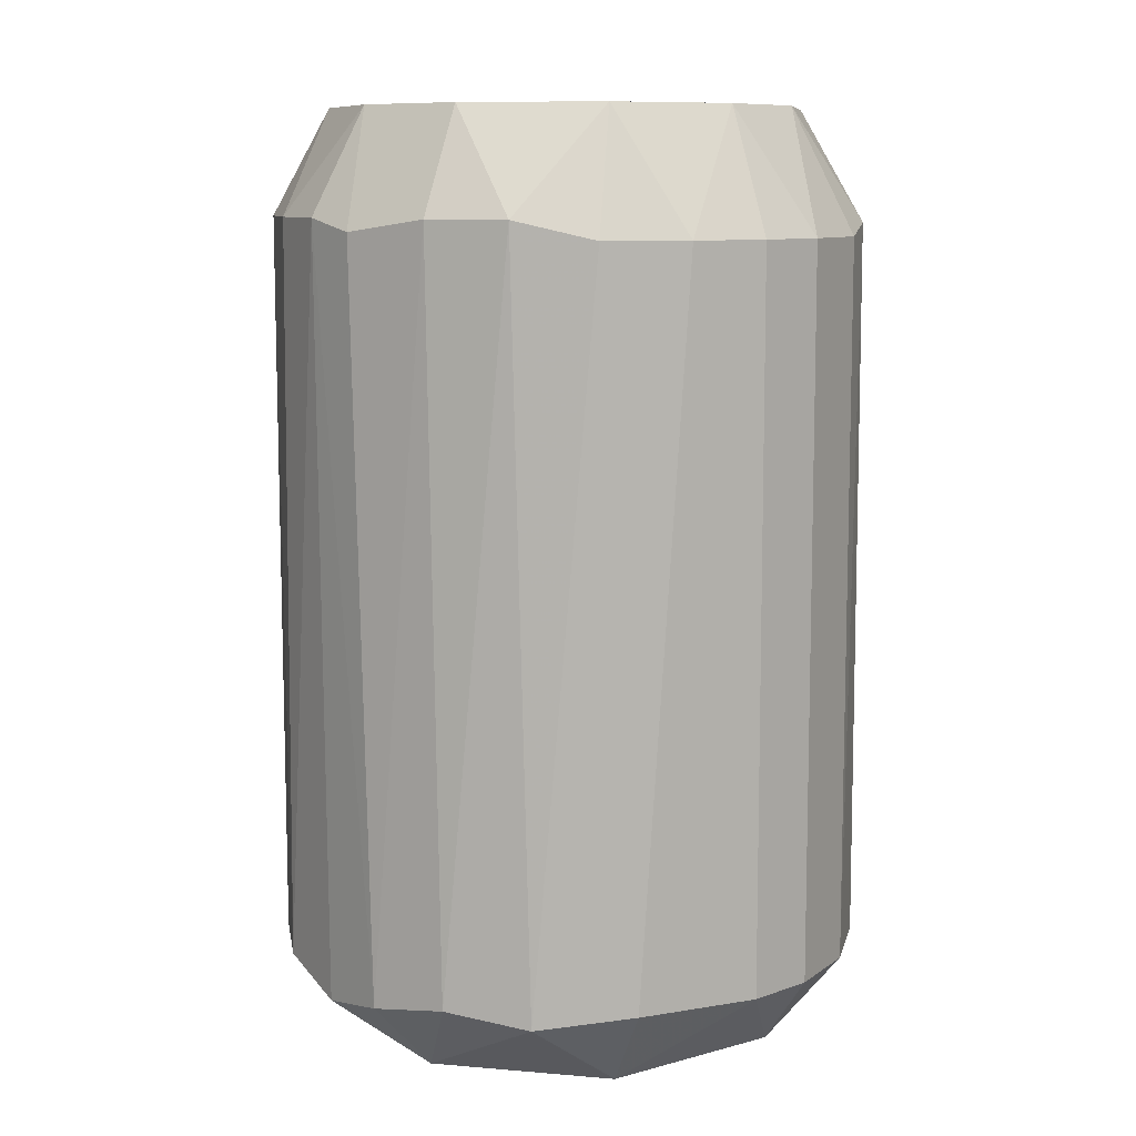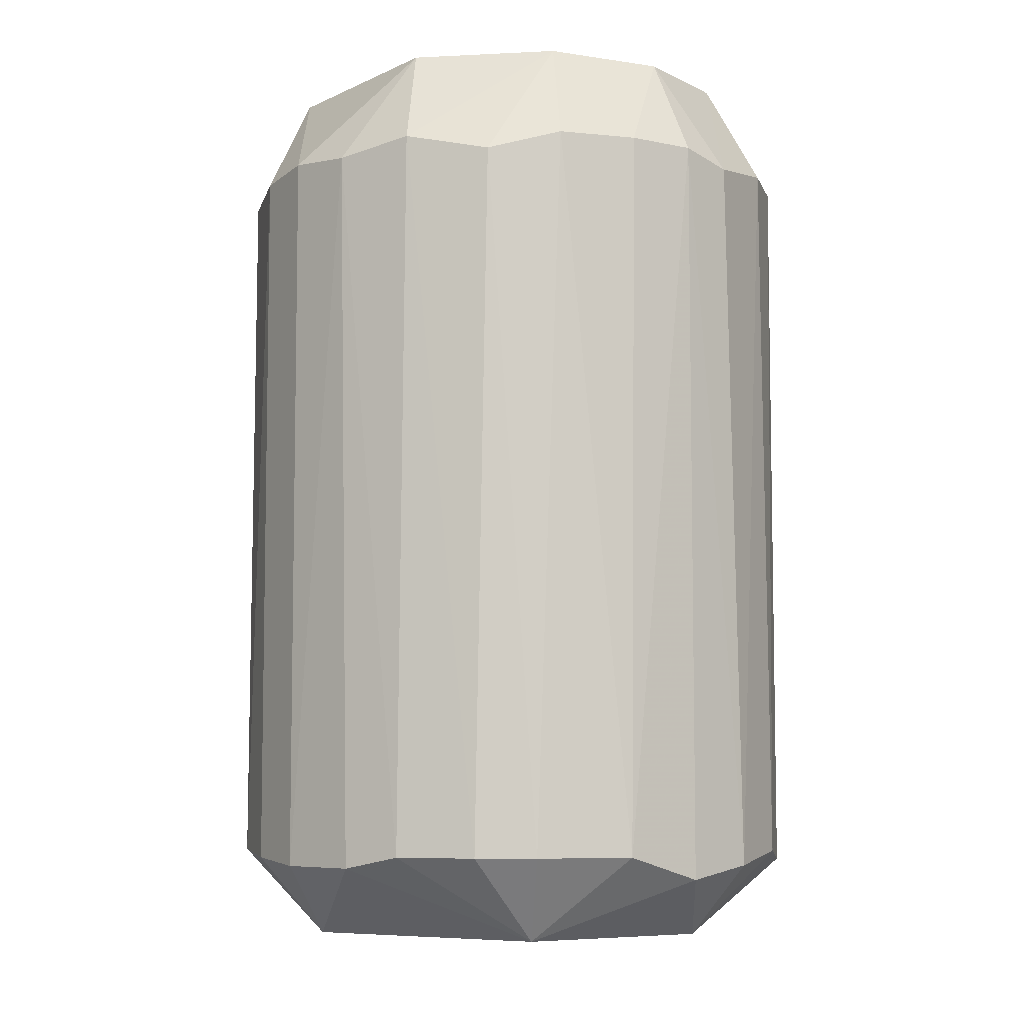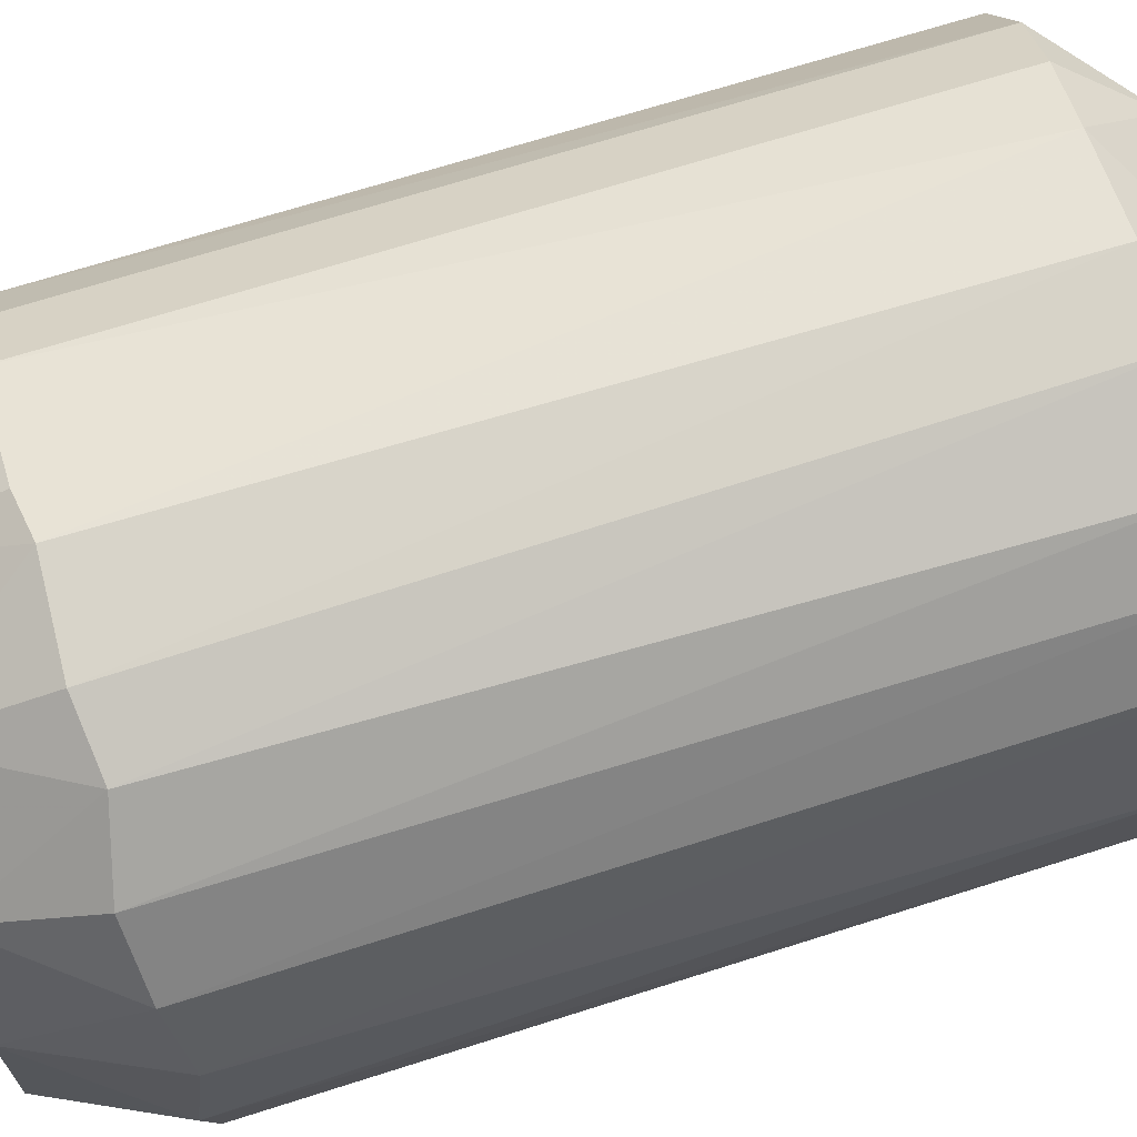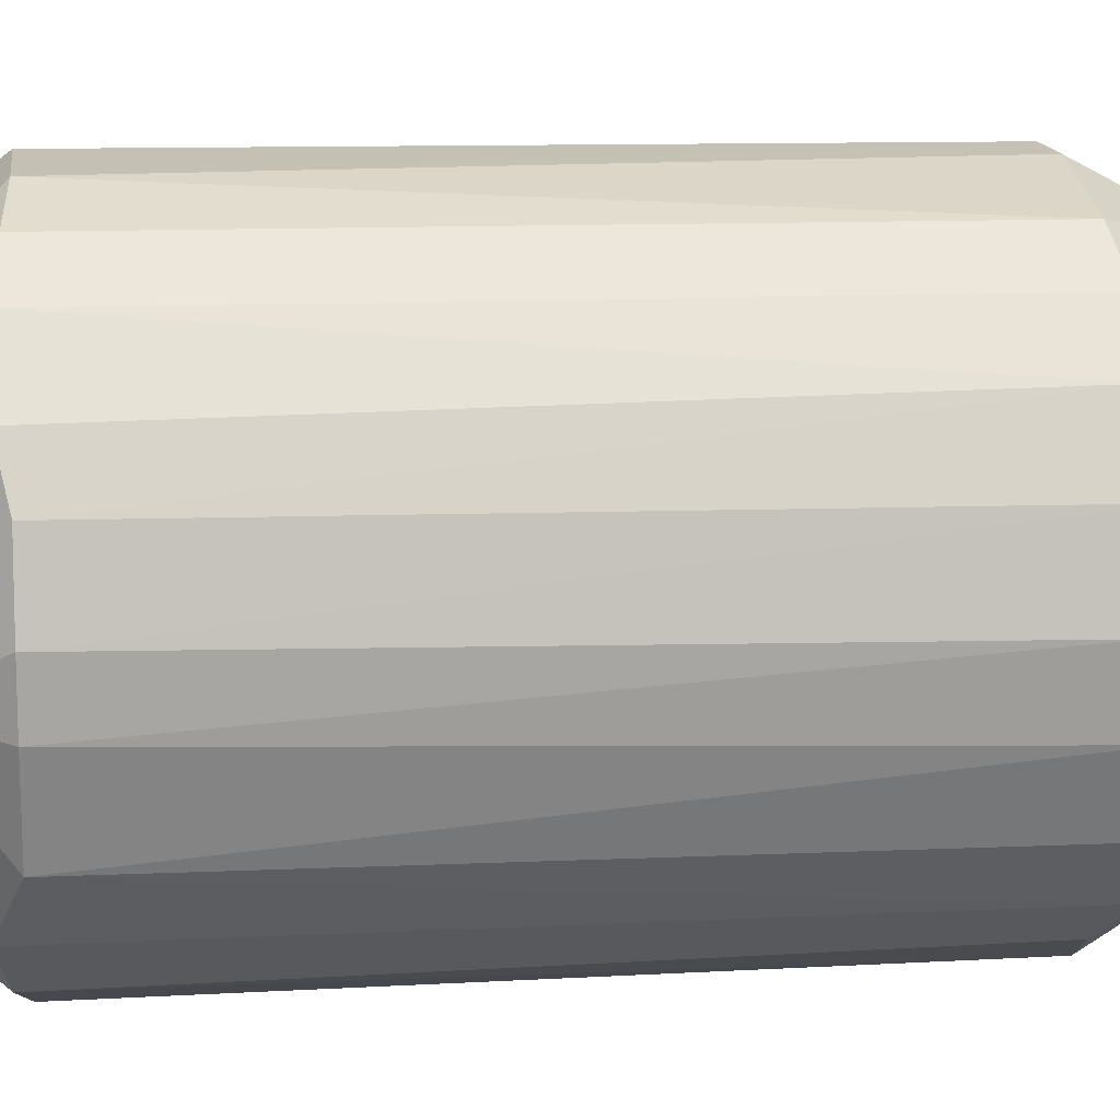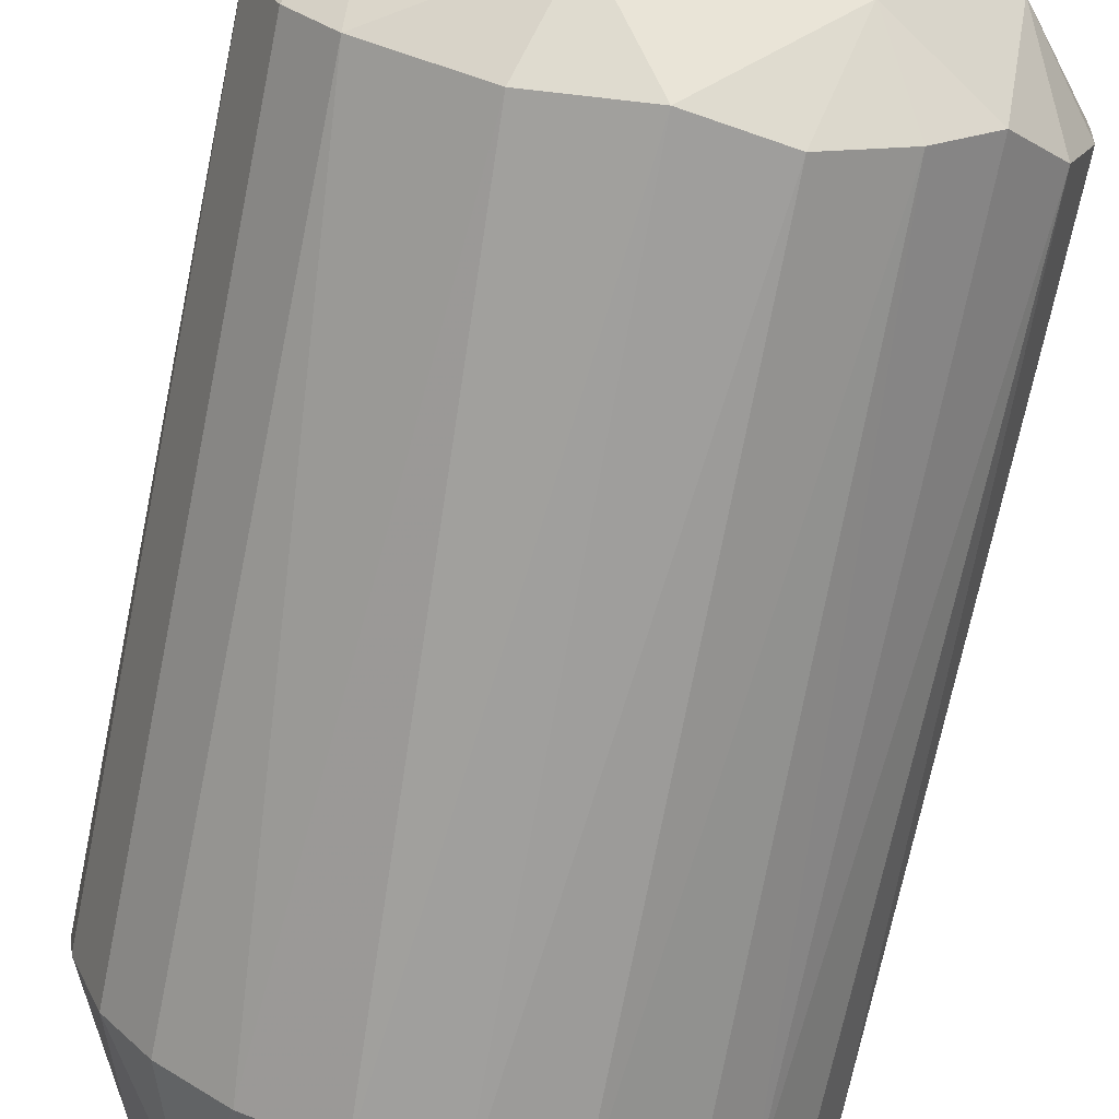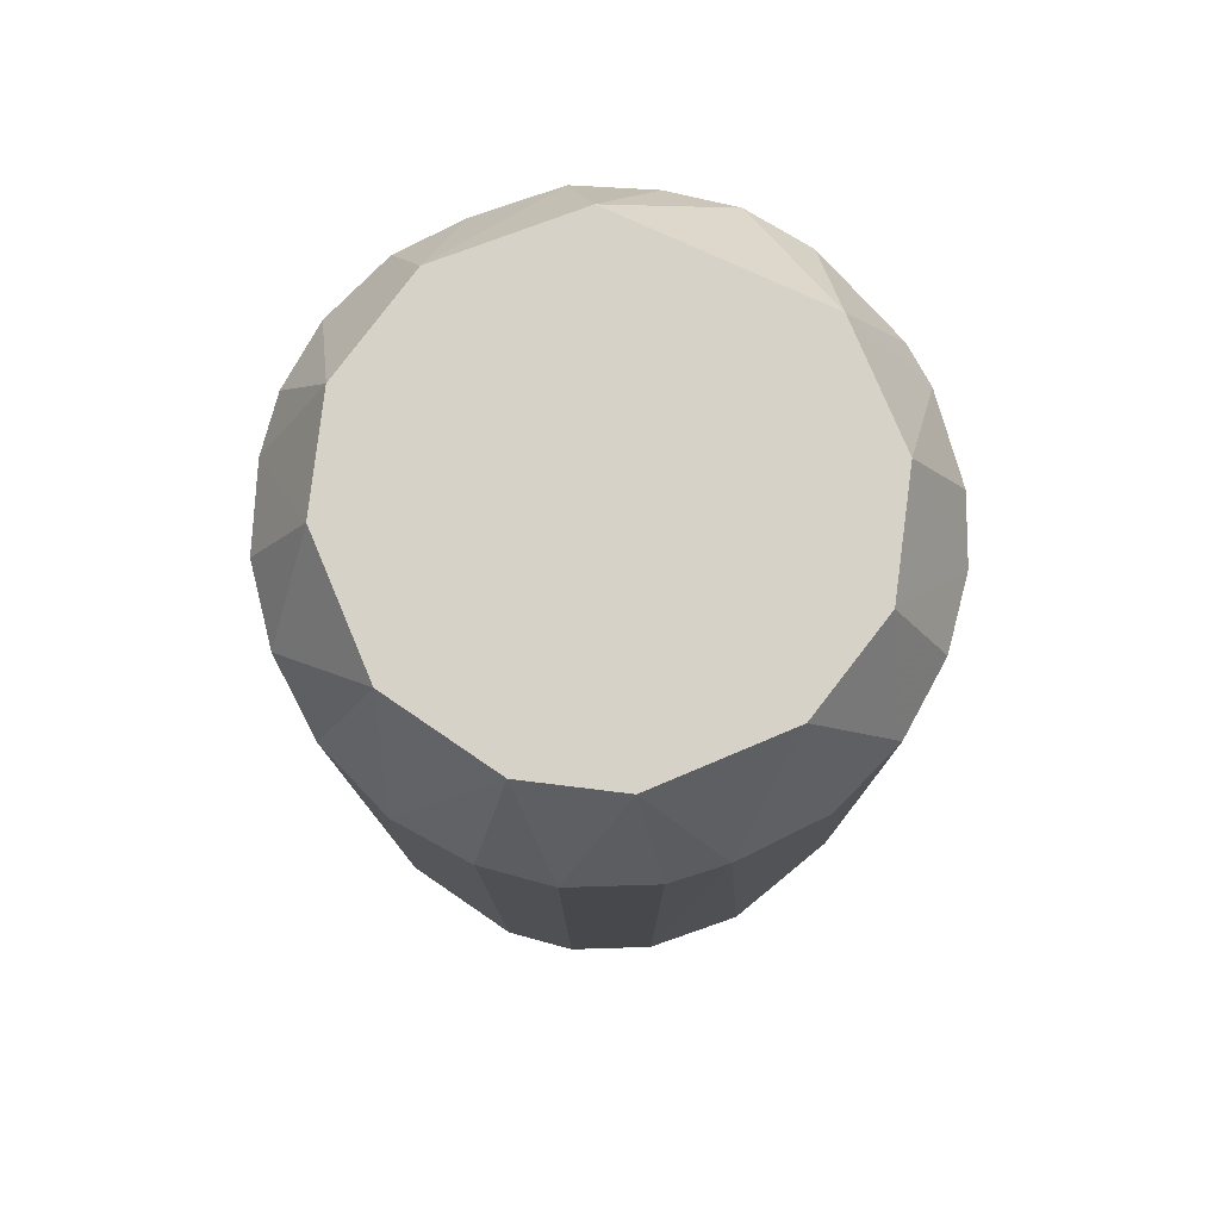
<metadata>
{"format":"obj","ext":"obj","renderer":"f3d","projection":"perspective","resolution":1024,"background":"white","views":[{"elev":9.4,"azim":-171.0,"up":"+Y"},{"elev":-6.7,"azim":96.0,"up":"+Y"},{"elev":68.8,"azim":-107.7,"up":"+Z"},{"elev":10.5,"azim":82.2,"up":"+Z"},{"elev":-71.4,"azim":-11.6,"up":"+Z"},{"elev":78.4,"azim":-112.8,"up":"+Y"}]}
</metadata>
<code>
o convex_0
v -0.06363 -0.3757 -0.173
v 0.005995 0.2761 0.2399
v 0.04083 0.2811 0.2349
v -0.05867 0.3757 -0.183
v 0.2349 -0.3059 -0.04371
v -0.2079 -0.3159 0.1204
v 0.205 0.291 -0.1233
v -0.2378 0.286 -0.01388
v 0.1702 -0.3159 0.1702
v 0.2299 0.291 0.0657
v 0.06075 -0.3059 -0.2328
v -0.1731 -0.3059 -0.1681
v -0.1382 0.3757 0.1353
v -0.06363 -0.3159 0.2299
v -0.05867 0.2761 -0.2328
v 0.1802 0.3757 0.0657
v -0.1681 0.291 0.1702
v 0.1005 -0.3757 0.1552
v -0.1731 0.2761 -0.1681
v -0.2328 -0.3059 -0.05862
v 0.07066 0.291 -0.2278
v 0.1652 -0.3258 -0.1681
v -0.1631 -0.3757 0.08562
v 0.1702 0.2861 0.1702
v 0.07066 -0.3059 0.2299
v -0.0885 -0.3059 -0.2228
v 0.1802 -0.3757 -0.03375
v 0.2299 -0.3059 0.07066
v 0.1354 0.3757 -0.1382
v -0.183 0.3757 -0.05862
v 0.05079 0.3757 0.1851
v -0.2328 0.2761 0.0607
v 0.2399 0.2761 -0.003916
v -0.06858 0.2811 0.2299
v -0.1333 -0.3059 0.2
v 0.1354 0.2811 -0.198
v -0.2079 0.2761 -0.1233
v -0.2378 -0.3059 0.02091
v -0.1731 -0.3757 -0.06358
v 0.1254 0.2811 0.205
v 0.21 -0.3059 -0.1183
v 0.08562 -0.3757 -0.1631
v -0.008873 -0.3159 -0.2378
v -0.1233 0.2761 -0.2079
v -0.03379 -0.3757 0.1801
v 0.2299 0.291 -0.06363
v 0.205 0.2811 0.1254
v 0.005995 0.291 -0.2378
v 0.1205 -0.3159 -0.2079
v -0.003917 -0.3059 0.2399
v -0.2079 0.2861 0.1204
v -0.2079 -0.3059 -0.1233
v -0.183 0.3757 0.05575
v -0.1184 0.2761 0.21
v 0.1851 0.3757 -0.05362
v 0.21 -0.3159 0.1155
v -0.05367 0.3757 0.1851
v 0.1702 0.291 -0.1681
v 0.2399 -0.3059 0.005996
v 0.05574 0.3757 -0.183
v 0.1254 -0.3109 0.205
v -0.1731 -0.3159 0.1652
v -0.2328 0.2761 -0.05862
v -0.1432 0.3757 -0.1283
f 44 19 64
f 4 13 16
f 1 18 23
f 3 2 25
f 1 12 26
f 18 1 27
f 4 16 29
f 13 4 30
f 2 3 31
f 16 13 31
f 24 16 31
f 19 12 37
f 8 20 38
f 23 6 38
f 6 32 38
f 32 8 38
f 12 1 39
f 1 23 39
f 38 20 39
f 23 38 39
f 9 24 40
f 3 25 40
f 31 3 40
f 24 31 40
f 5 27 41
f 27 22 41
f 27 1 42
f 22 27 42
f 1 26 43
f 26 15 43
f 42 1 43
f 11 42 43
f 4 15 44
f 12 19 44
f 26 12 44
f 15 26 44
f 23 18 45
f 18 25 45
f 14 35 45
f 33 5 46
f 5 41 46
f 41 7 46
f 10 16 47
f 24 9 47
f 16 24 47
f 28 10 47
f 15 4 48
f 21 11 48
f 11 43 48
f 43 15 48
f 11 21 49
f 21 36 49
f 42 11 49
f 22 42 49
f 25 2 50
f 2 34 50
f 34 14 50
f 14 45 50
f 45 25 50
f 17 13 51
f 32 6 51
f 37 12 52
f 20 37 52
f 12 39 52
f 39 20 52
f 13 30 53
f 30 8 53
f 8 32 53
f 51 13 53
f 32 51 53
f 13 17 54
f 14 34 54
f 17 35 54
f 35 14 54
f 16 10 55
f 29 16 55
f 7 29 55
f 10 33 55
f 46 7 55
f 33 46 55
f 9 18 56
f 18 27 56
f 27 28 56
f 47 9 56
f 28 47 56
f 2 31 57
f 31 13 57
f 34 2 57
f 13 54 57
f 54 34 57
f 29 7 58
f 36 29 58
f 7 41 58
f 41 22 58
f 49 36 58
f 22 49 58
f 27 5 59
f 10 28 59
f 28 27 59
f 5 33 59
f 33 10 59
f 4 29 60
f 36 21 60
f 29 36 60
f 48 4 60
f 21 48 60
f 18 9 61
f 25 18 61
f 9 40 61
f 40 25 61
f 6 23 62
f 35 17 62
f 23 45 62
f 45 35 62
f 51 6 62
f 17 51 62
f 20 8 63
f 8 30 63
f 37 20 63
f 30 37 63
f 30 4 64
f 19 37 64
f 37 30 64
f 4 44 64

</code>
